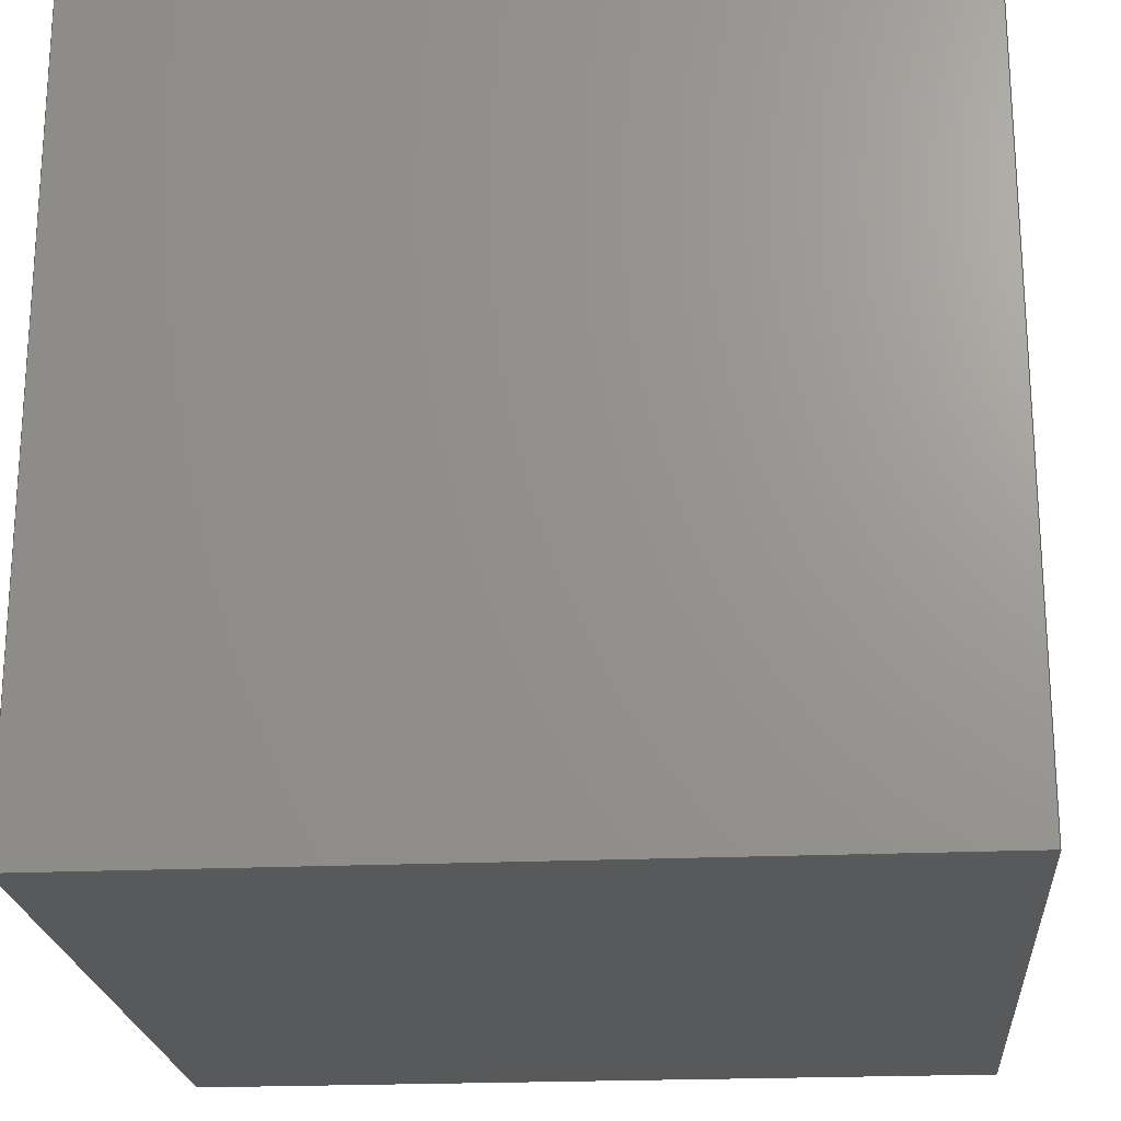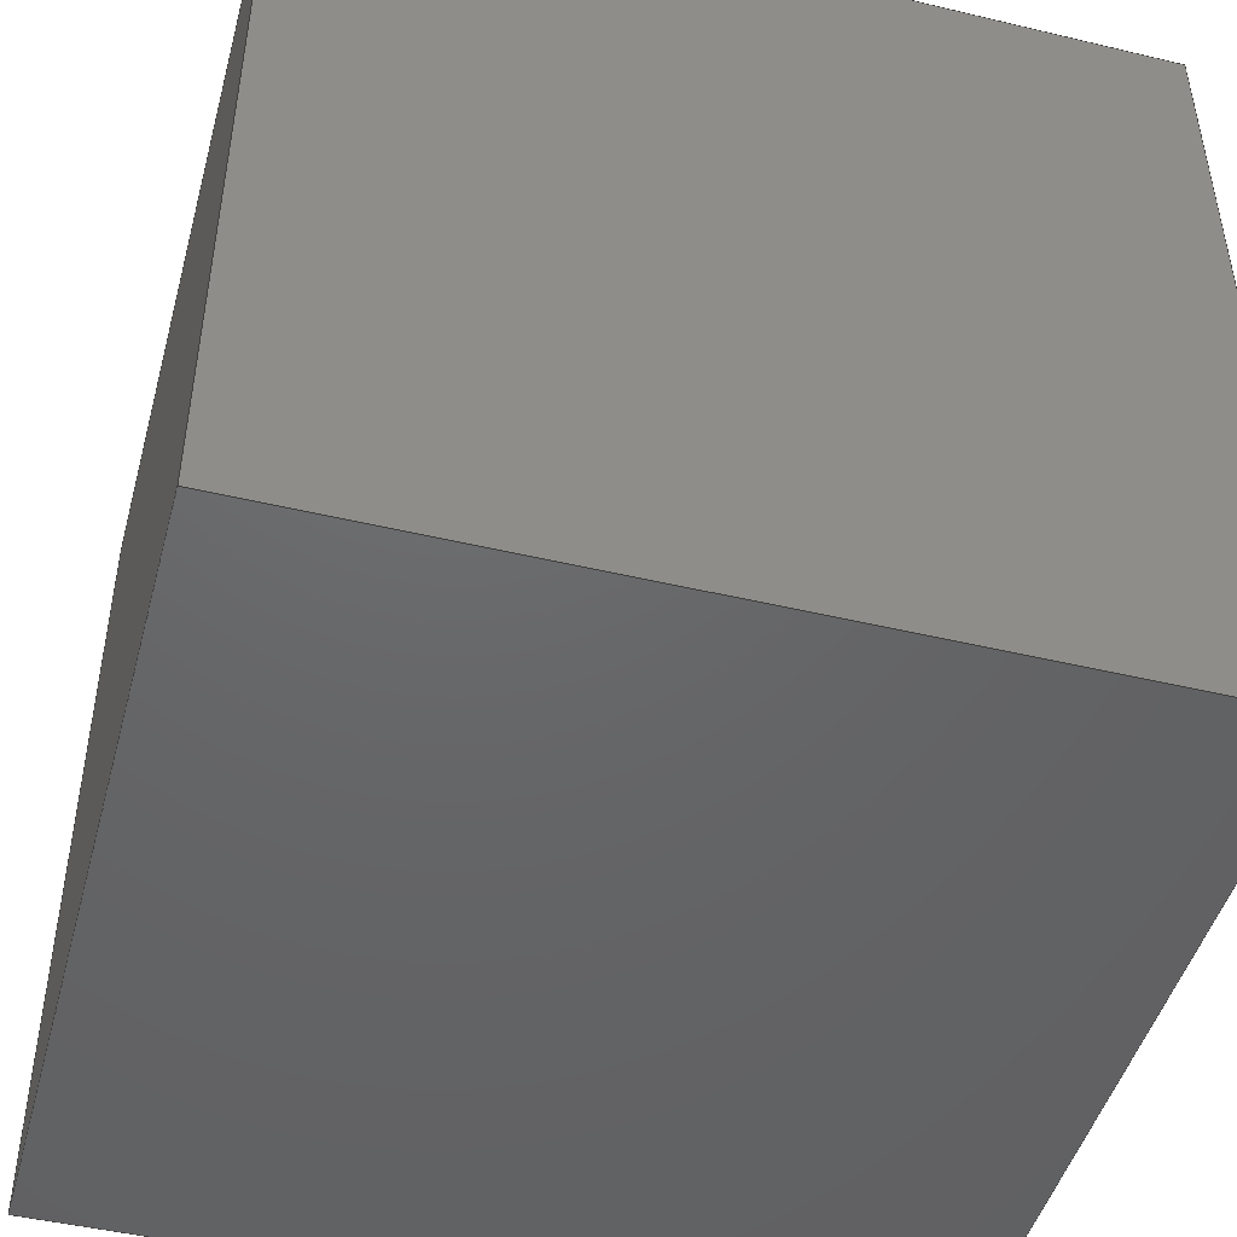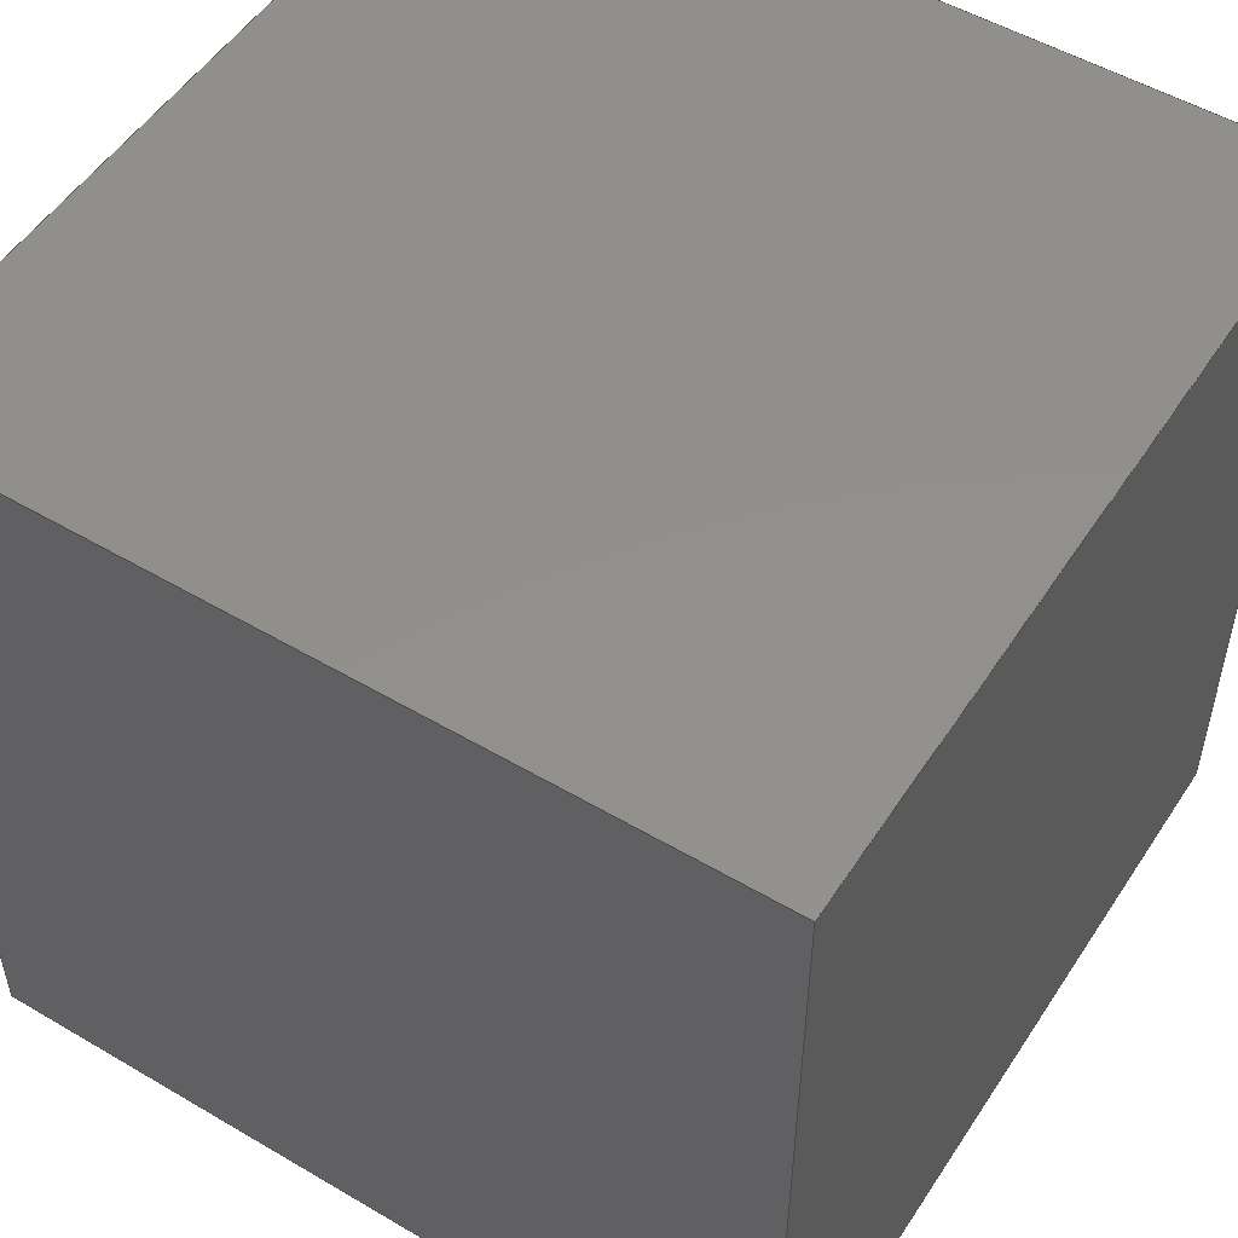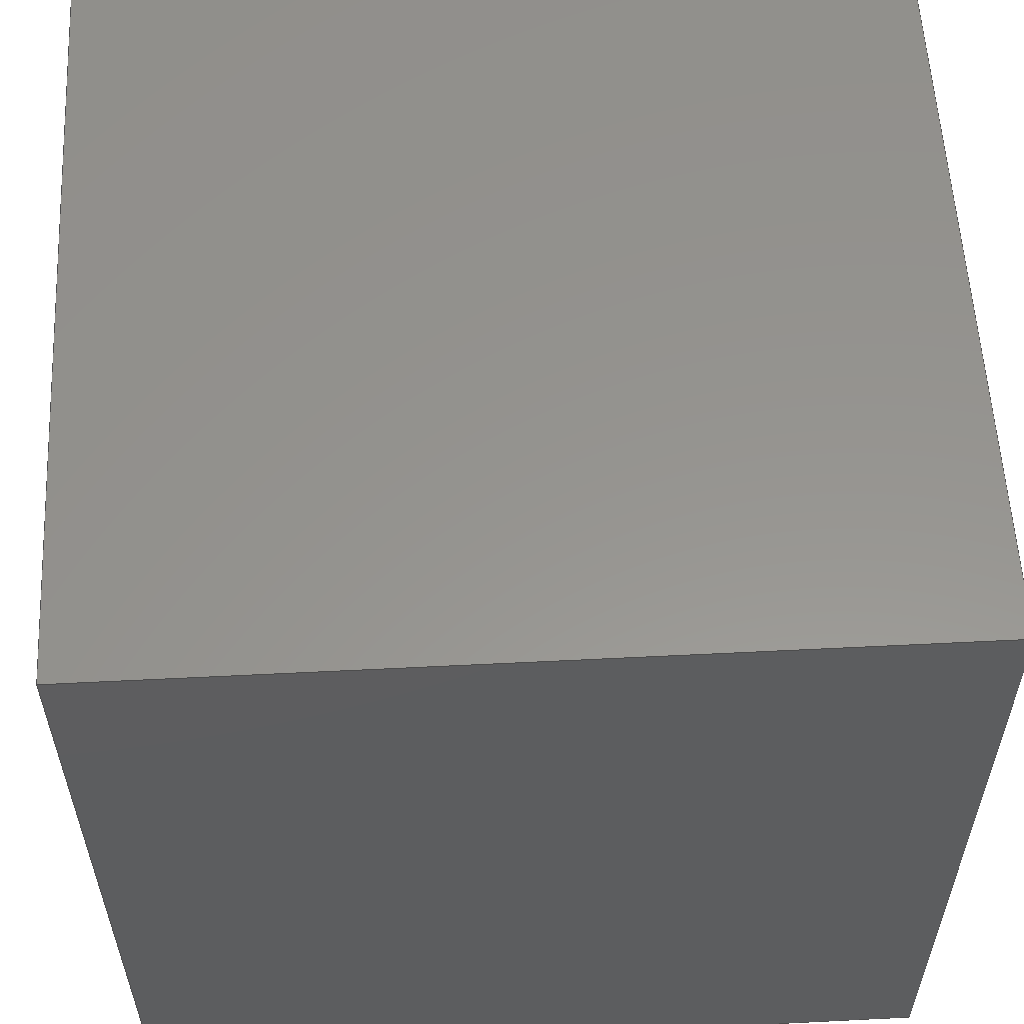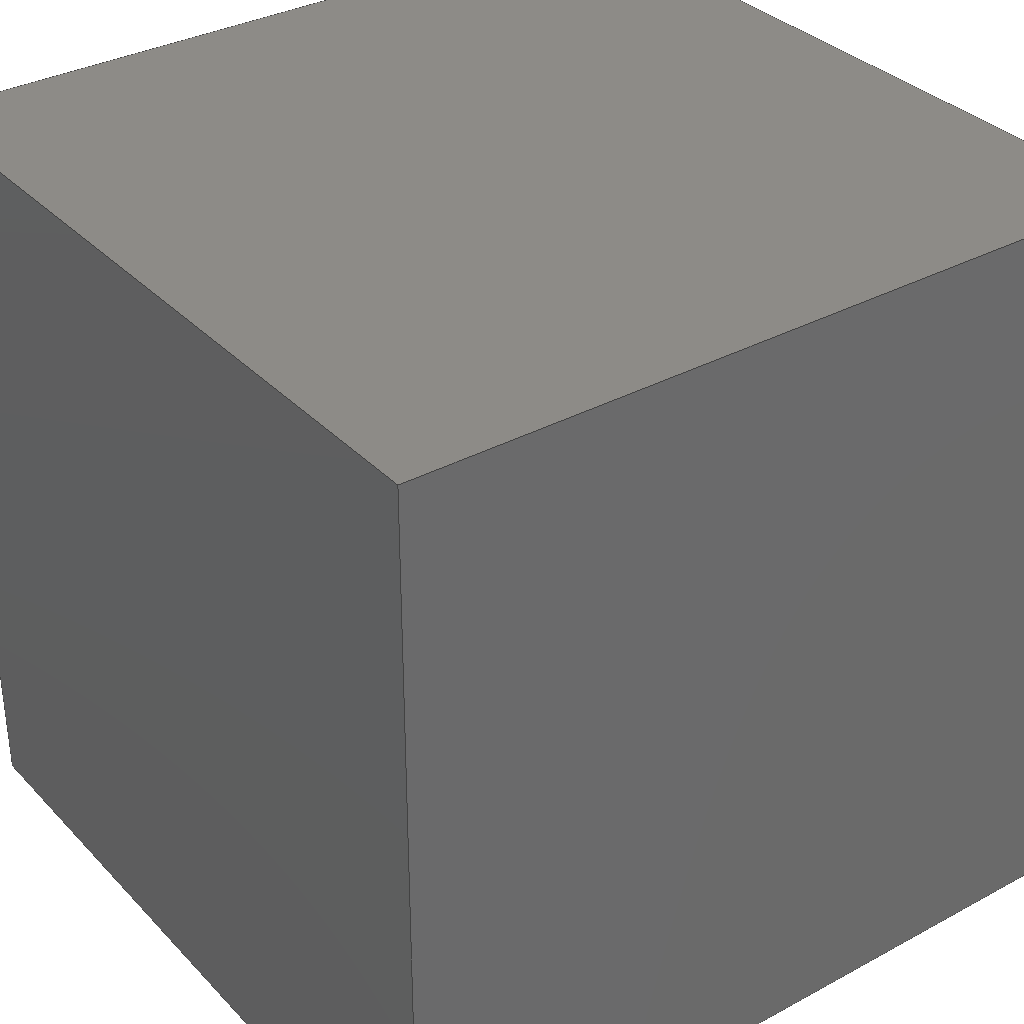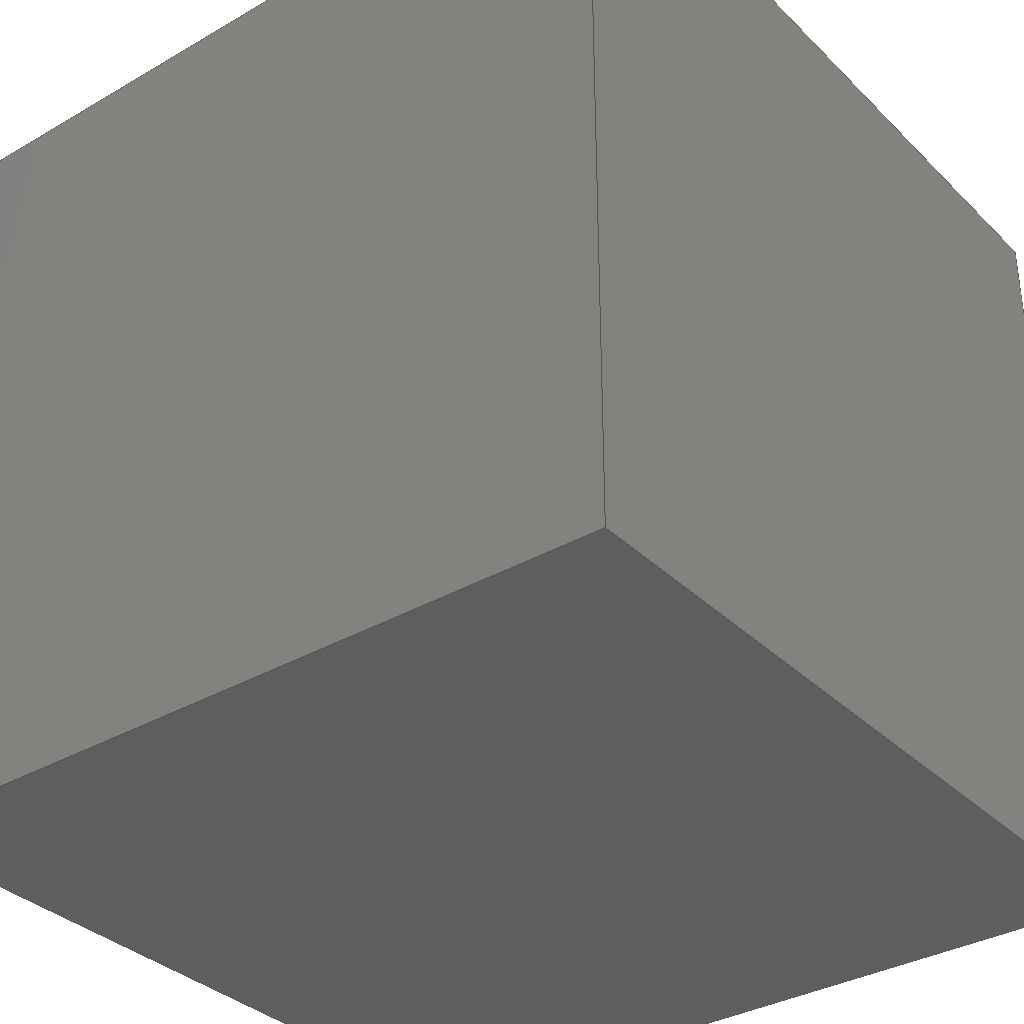
<metadata>
{"format":"iges","ext":"igs","renderer":"f3d","projection":"perspective","resolution":1024,"background":"white","views":[{"elev":-21.7,"azim":-85.4,"up":"+Y"},{"elev":-46.9,"azim":-15.1,"up":"+Z"},{"elev":52.2,"azim":122.4,"up":"+Y"},{"elev":57.3,"azim":87.0,"up":"+Y"},{"elev":33.9,"azim":143.7,"up":"+Y"},{"elev":-34.5,"azim":-142.1,"up":"+Z"}]}
</metadata>
<code>

,,,4HCubo,22HAutodesk Inventor 2017,7Hunknown,32,38,7,99,15,,1,2,2HMM,
1,0.08,15H2.017e+07,0.01,1e+04,5Hwilli,,11,0,15H1.601e+07;
     186       1                                                00000000
     186             -71       1       0                               0
     514       2                                                00010000
     514                       1       1                               0
     510       3                                                00010000
     510             -71       1       1                               0
     510       4                                                00010000
     510             -71       1       1                               0
     510       5                                                00010000
     510             -71       1       1                               0
     510       6                                                00010000
     510             -71       1       1                               0
     510       7                                                00010000
     510             -71       1       1                               0
     510       8                                                00010000
     510             -71       1       1                               0
     508       9                                                00010000
     508                       1       1                               0
     508      10                                                00010000
     508                       1       1                               0
     508      11                                                00010000
     508                       1       1                               0
     508      12                                                00010000
     508                       1       1                               0
     508      13                                                00010000
     508                       1       1                               0
     508      14                                                00010000
     508                       1       1                               0
     126      15                                                00010000
     126       0               2       0                               0
     126      17                                                00010000
     126       0               2       0                               0
     126      19                                                00010000
     126       0               2       0                               0
     126      21                                                00010000
     126       0               2       0                               0
     126      23                                                00010000
     126       0               2       0                               0
     126      25                                                00010000
     126       0               2       0                               0
     126      27                                                00010000
     126       0               2       0                               0
     126      29                                                00010000
     126       0               2       0                               0
     126      31                                                00010000
     126       0               2       0                               0
     126      33                                                00010000
     126       0               2       0                               0
     126      35                                                00010000
     126       0               2       0                               0
     126      37                                                00010000
     126       0               2       0                               0
     128      39                                                00010000
     128       0     -71       3       0                               0
     128      42                                                00010000
     128       0     -71       3       0                               0
     128      45                                                00010000
     128       0     -71       3       0                               0
     128      48                                                00010000
     128       0     -71       3       0                               0
     128      51                                                00010000
     128       0     -71       3       0                               0
     128      54                                                00010000
     128       0     -71       3       0                               0
     502      57                                                00010000
     502                       2       1                               0
     504      59                                                00010001
     504                       3       1                               0
     406      62                                                00000000
     406                       1      15                               0
     314      63                                                00000200
     314                       1       0                               0
186,3,1,0,0,1,69;                                                      1
514,6,5,1,7,1,9,1,11,1,13,1,15,1;                                      3
510,53,1,1,17;                                                         5
510,55,1,1,19;                                                         7
510,57,1,1,21;                                                         9
510,59,1,1,23;                                                        11
510,61,1,1,25;                                                        13
510,63,1,1,27;                                                        15
508,4,0,67,1,1,0,0,67,2,1,0,0,67,3,0,0,0,67,4,0,0;                    17
508,4,0,67,5,1,0,0,67,4,1,0,0,67,6,0,0,0,67,7,0,0;                    19
508,4,0,67,8,1,0,0,67,7,1,0,0,67,9,0,0,0,67,10,0,0;                   21
508,4,0,67,11,1,0,0,67,10,1,0,0,67,12,0,0,0,67,2,0,0;                 23
508,4,0,67,12,1,0,0,67,9,1,0,0,67,6,1,0,0,67,3,1,0;                   25
508,4,0,67,11,0,0,0,67,1,0,0,0,67,5,0,0,0,67,8,0,0;                   27
126,1,1,0,0,1,0,0,0,1,1,1,1,-5,0,-5,-5,0,5,0,1,0,      29
0,0;                                                                29
126,1,1,0,0,1,0,0,0,1,1,1,1,-5,0,5,-5,10,5,0,1,0,      31
0,0;                                                                31
126,1,1,0,0,1,0,0,0,1,1,1,1,-5,10,-5,-5,10,5,0,1,       33
0,0,0;                                                             33
126,1,1,0,0,1,0,0,0,1,1,1,1,-5,0,-5,-5,10,-5,0,1,       35
0,0,0;                                                             35
126,1,1,0,0,1,0,0,0,1,1,1,1,5,0,-5,-5,0,-5,0,1,0,      37
0,0;                                                                37
126,1,1,0,0,1,0,0,0,1,1,1,1,5,10,-5,-5,10,-5,0,1,       39
0,0,0;                                                             39
126,1,1,0,0,1,0,0,0,1,1,1,1,5,0,-5,5,10,-5,0,1,0,      41
0,0;                                                                41
126,1,1,0,0,1,0,0,0,1,1,1,1,5,0,5,5,0,-5,0,1,0,        43
0,0;                                                                43
126,1,1,0,0,1,0,0,0,1,1,1,1,5,10,5,5,10,-5,0,1,0,      45
0,0;                                                                45
126,1,1,0,0,1,0,0,0,1,1,1,1,5,0,5,5,10,5,0,1,0,        47
0,0;                                                                47
126,1,1,0,0,1,0,0,0,1,1,1,1,-5,0,5,5,0,5,0,1,0,        49
0,0;                                                                49
126,1,1,0,0,1,0,0,0,1,1,1,1,-5,10,5,5,10,5,0,1,0,      51
0,0;                                                                51
128,1,1,1,1,0,0,1,0,0,-0.001,-0.001,1.001,1.001,-0.001,-0.001,        53
1.001,1.001,1,1,1,1,-5,-0.01,-5.01,-5,-0.01,5.01,-5,           53
10.01,-5.01,-5,10.01,5.01,-0.001,1.001,-0.001,1.001;                 53
128,1,1,1,1,0,0,1,0,0,-0.001,-0.001,1.001,1.001,-0.001,-0.001,        55
1.001,1.001,1,1,1,1,5.01,-0.01,-5,-5.01,-0.01,-5,5.01,          55
10.01,-5,-5.01,10.01,-5,-0.001,1.001,-0.001,1.001;                  55
128,1,1,1,1,0,0,1,0,0,-0.001,-0.001,1.001,1.001,-0.001,-0.001,        57
1.001,1.001,1,1,1,1,5,-0.01,5.01,5,-0.01,-5.01,5,10.01,        57
5.01,5,10.01,-5.01,-0.001,1.001,-0.001,1.001;                        57
128,1,1,1,1,0,0,1,0,0,-0.001,-0.001,1.001,1.001,-0.001,-0.001,        59
1.001,1.001,1,1,1,1,-5.01,-0.01,5,5.01,-0.01,5,-5.01,           59
10.01,5,5.01,10.01,5,-0.001,1.001,-0.001,1.001;                     59
128,1,1,1,1,0,0,1,0,0,-0.501,-0.501,0.501,0.501,-0.501,-0.501,        61
0.501,0.501,1,1,1,1,-5.01,10,-5.01,-5.01,10,5.01,5.01,10,      61
-5.01,5.01,10,5.01,-0.501,0.501,-0.501,0.501;                        61
128,1,1,1,1,0,0,1,0,0,-0.501,-0.501,0.501,0.501,-0.501,-0.501,        63
0.501,0.501,1,1,1,1,-5.01,0,5.01,-5.01,0,-5.01,5.01,0,         63
5.01,5.01,0,-5.01,-0.501,0.501,-0.501,0.501;                         63
502,8,-5,0,-5,-5,0,5,-5,10,5,-5,10,-5,5,0,-5,5,       65
10,-5,5,0,5,5,10,5;                                           65
504,12,29,65,1,65,2,31,65,2,65,3,33,65,4,65,3,35,65,1,65,4,37,        67
65,5,65,1,39,65,6,65,4,41,65,5,65,6,43,65,7,65,5,45,65,8,65,6,        67
47,65,7,65,8,49,65,2,65,7,51,65,3,65,8;                               67
406,1,8HSólido1;                                                     69P
314,74.9,74.9,74.9,;              71
S      1G      2D     72P     63
</code>
